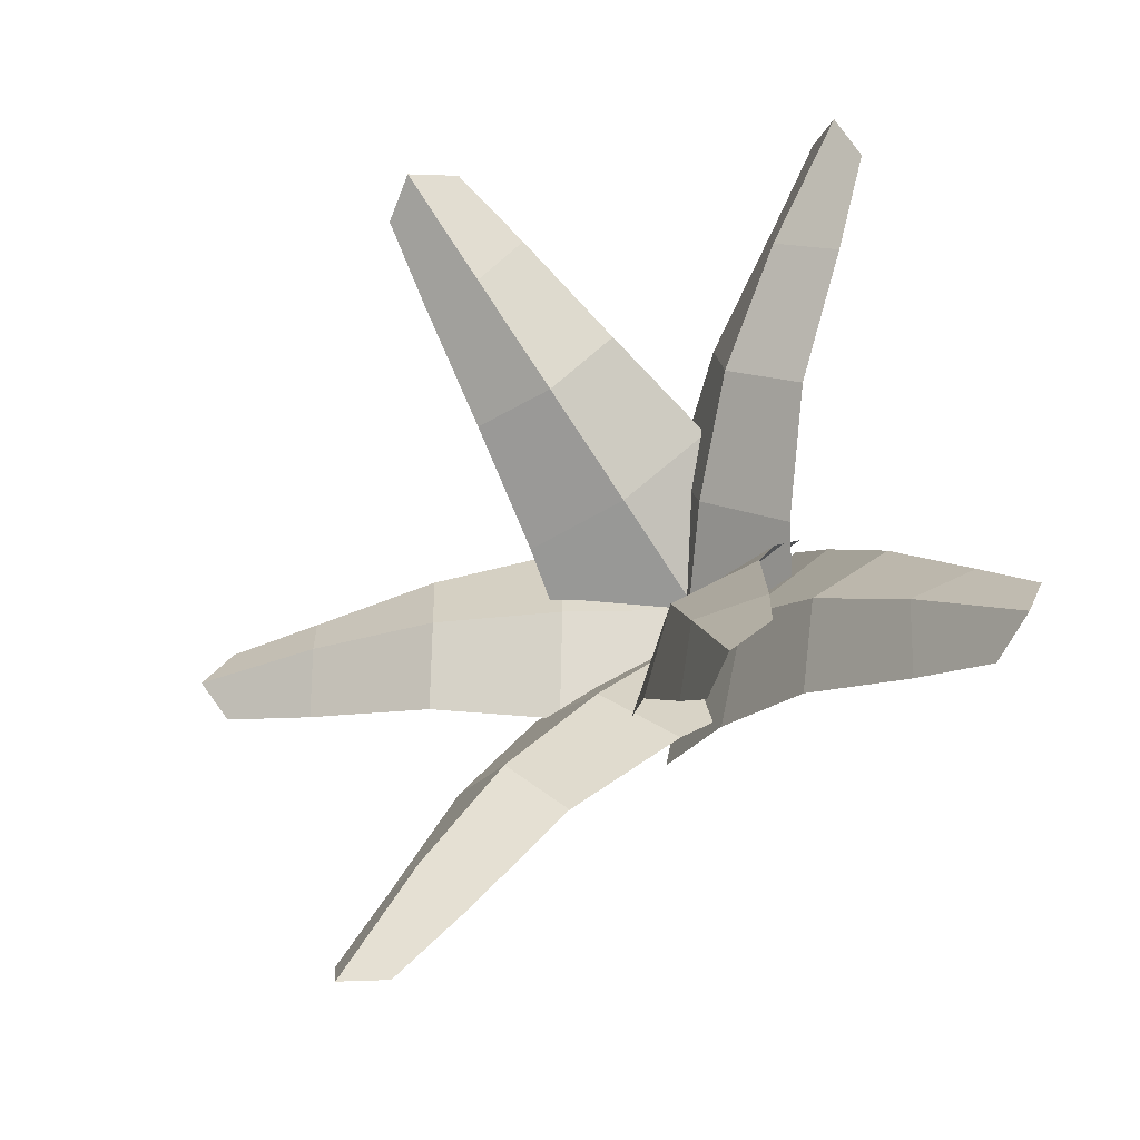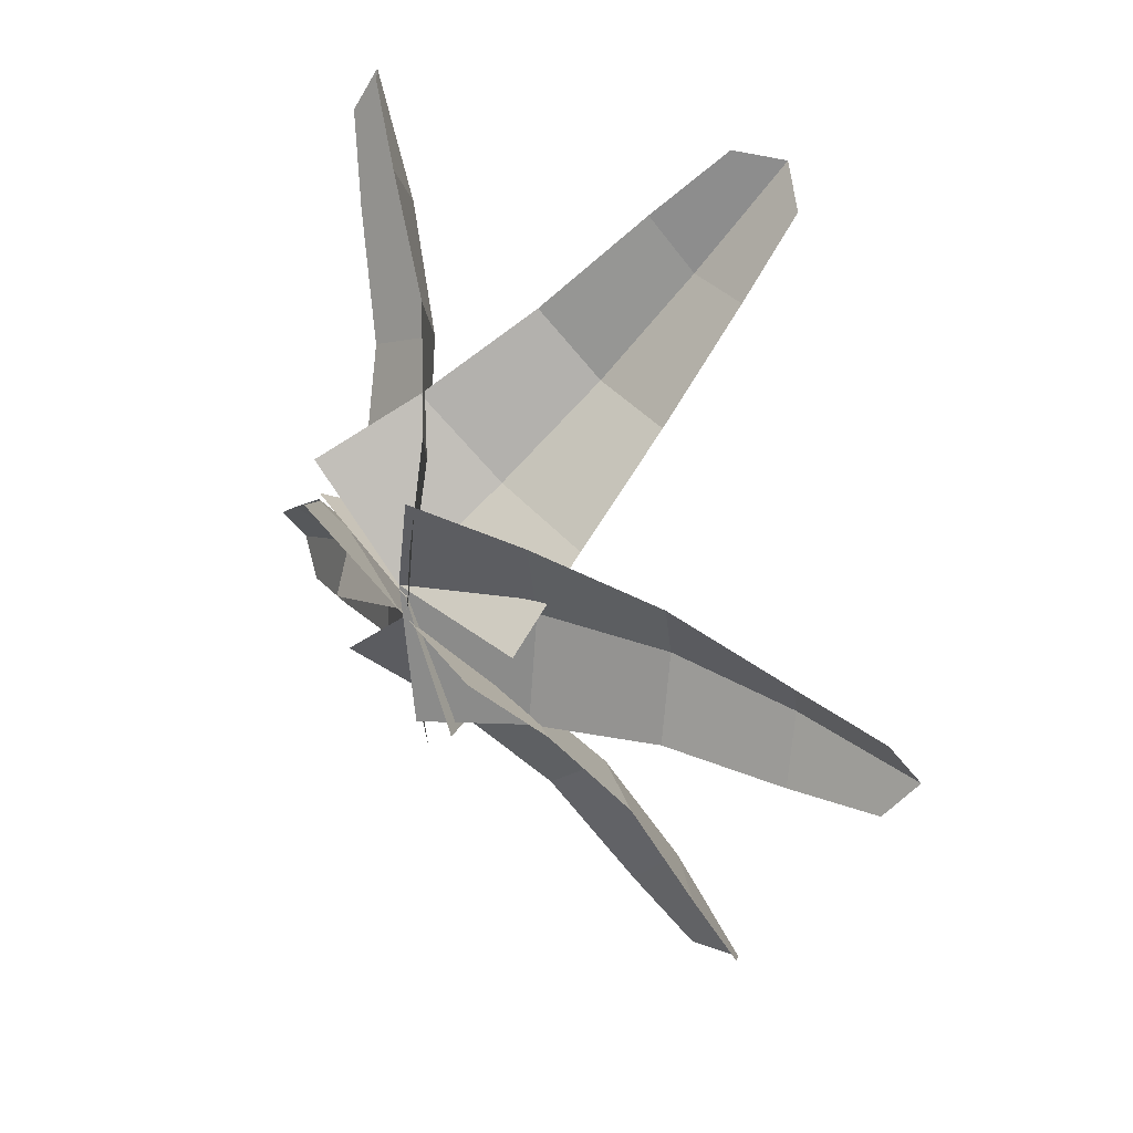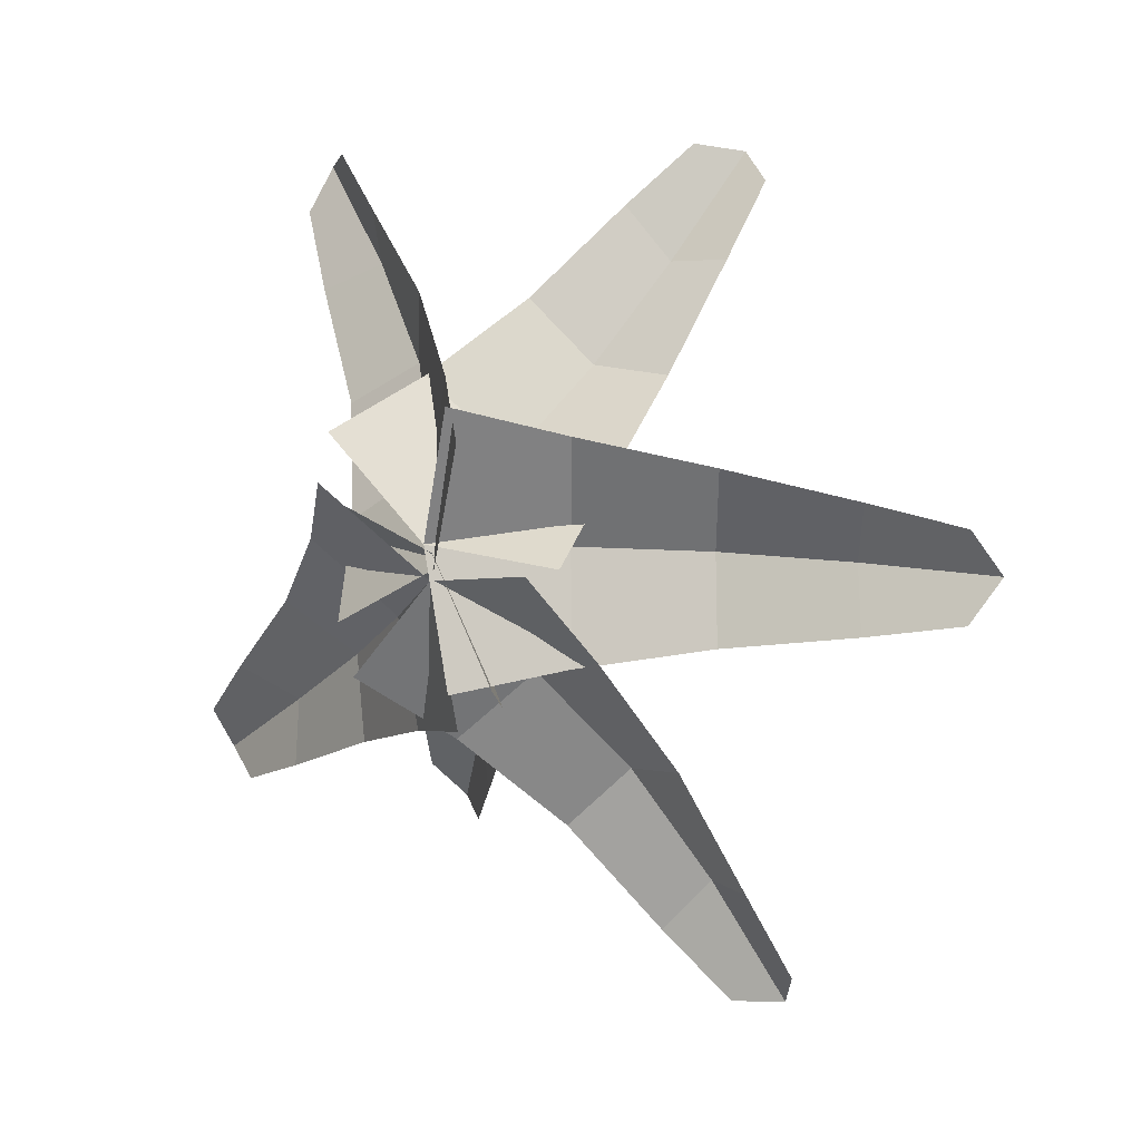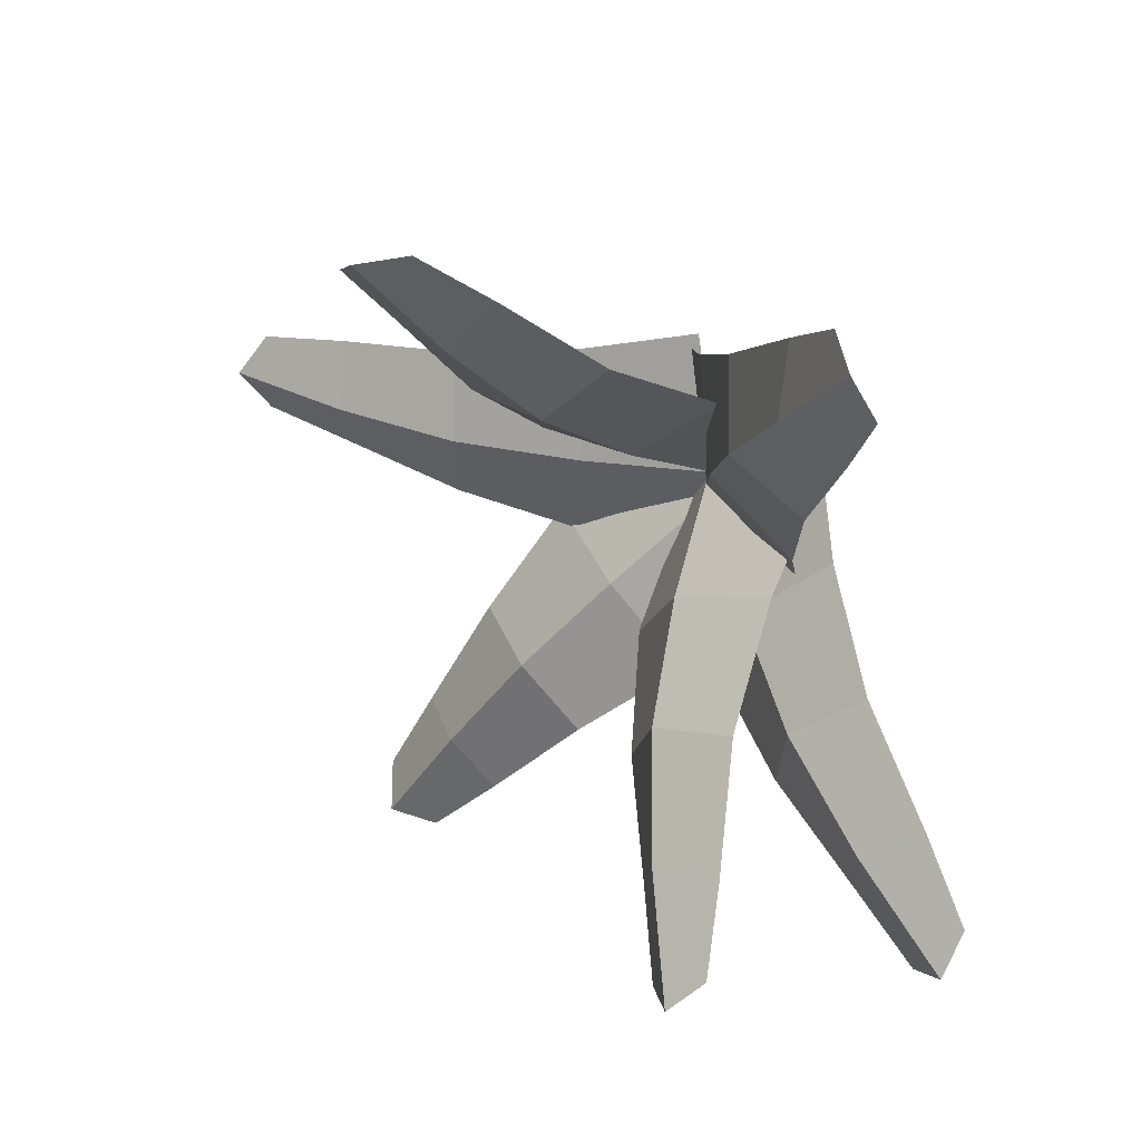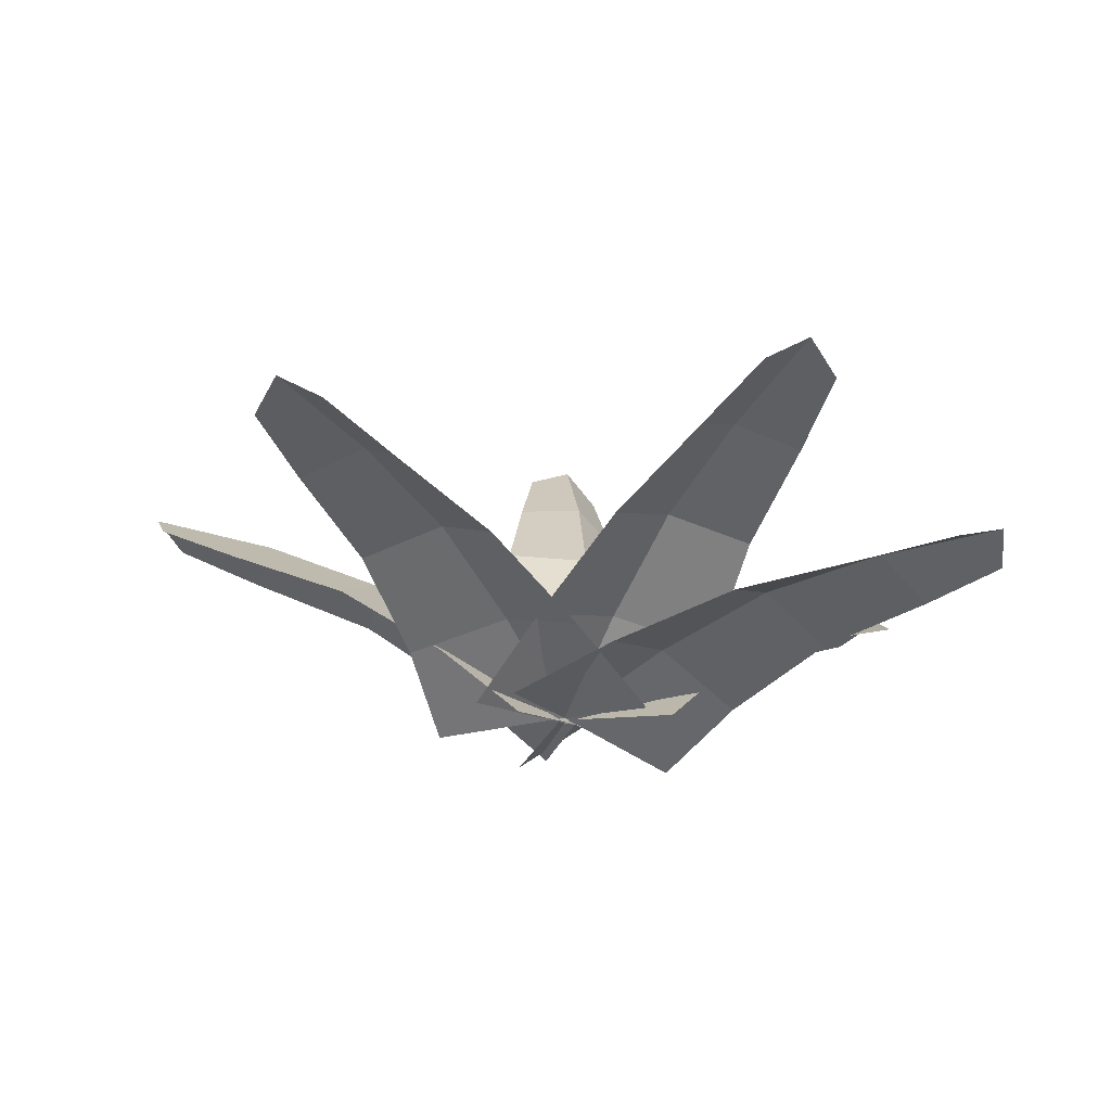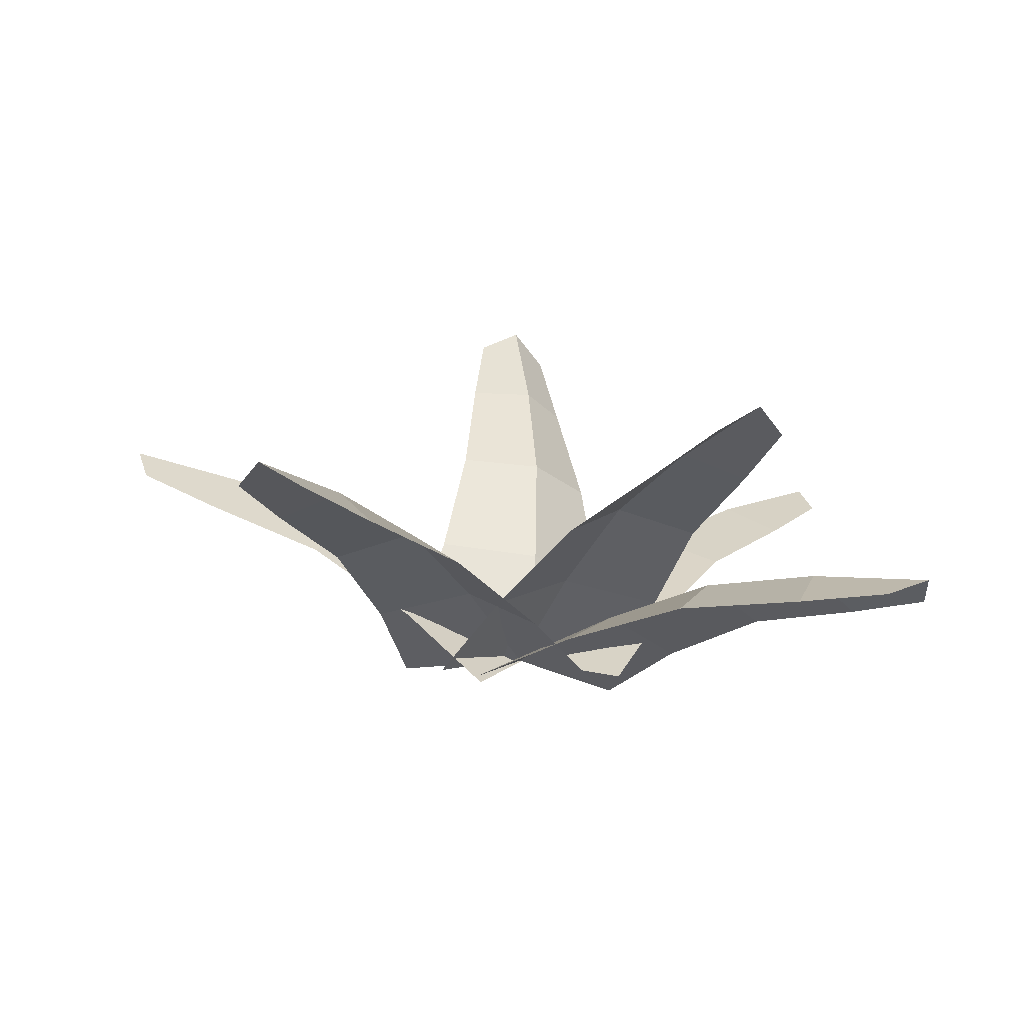
<metadata>
{"format":"obj","ext":"obj","renderer":"f3d","projection":"perspective","resolution":1024,"background":"white","views":[{"elev":-38.8,"azim":-139.0,"up":"+Z"},{"elev":40.0,"azim":57.0,"up":"+Z"},{"elev":11.0,"azim":44.3,"up":"+Z"},{"elev":34.2,"azim":-130.8,"up":"+Z"},{"elev":-16.1,"azim":-174.1,"up":"+Y"},{"elev":2.6,"azim":-175.5,"up":"+Y"}]}
</metadata>
<code>
g default
v 0.05967 -0.01272 0.125
v 0.1404 0.05642 0.1005
v 0.2456 0.1253 0.0771
v 0.3626 0.1711 0.05639
v 0.4439 0.2057 0.03989
v 0.01694 0 0
v 0.1155 0.08149 0
v 0.2207 0.1503 0
v 0.3377 0.1962 0
v 0.4612 0.2294 0
v 0.05967 -0.01272 -0.125
v 0.1404 0.05642 -0.1005
v 0.2456 0.1253 -0.0771
v 0.3626 0.1711 -0.05639
v 0.4439 0.2057 -0.03989
v 0.1545 -0.01272 -0.007865
v 0.1724 0.05642 -0.09037
v 0.203 0.1253 -0.1936
v 0.2418 0.1711 -0.3059
v 0.2669 0.2057 -0.385
v 0.02451 0 -0.0313
v 0.07244 0.08149 -0.1175
v 0.1236 0.1503 -0.2093
v 0.1804 0.1962 -0.3116
v 0.2405 0.2294 -0.4195
v -0.06396 -0.01272 -0.1294
v -0.003272 0.05642 -0.1881
v 0.06829 0.1253 -0.2686
v 0.1433 0.1711 -0.3607
v 0.1972 0.2057 -0.4238
v 0.06053 -0.002282 -0.159
v -0.03695 0.04021 -0.1834
v -0.1531 0.07667 -0.2223
v -0.2706 0.08873 -0.2699
v -0.3542 0.09934 -0.3013
v 0.02451 0 -0.0313
v -0.07778 0.05394 -0.086
v -0.1816 0.0942 -0.1443
v -0.2881 0.1096 -0.2092
v -0.3961 0.1113 -0.2777
v -0.07208 -0.04282 0.04901
v -0.1436 0.007617 -0.01619
v -0.2349 0.05167 -0.09397
v -0.3305 0.07044 -0.1761
v -0.3965 0.0864 -0.2349
v -0.08669 -0.0103 -0.08313
v -0.1313 0.04772 -0.00218
v -0.1942 0.1028 0.09451
v -0.2666 0.1338 0.1946
v -0.3156 0.158 0.266
v 0.02977 0 -0.02033
v -0.0451 0.06966 0.05651
v -0.1242 0.126 0.1363
v -0.2108 0.1583 0.2214
v -0.3017 0.1773 0.3094
v 0.08547 -0.0246 0.09758
v 0.007157 0.03623 0.1431
v -0.08801 0.09394 0.206
v -0.1889 0.1274 0.2761
v -0.2606 0.1534 0.3237
v -0.07455 -0.02799 0.09196
v -0.05678 0.07094 0.1344
v -0.03274 0.1788 0.1987
v 0.00145 0.2703 0.2804
v 0.02599 0.3368 0.3356
v 0.01694 0 0
v 0.0137 0.1102 0.06486
v 0.01734 0.2118 0.1387
v 0.03348 0.2978 0.2289
v 0.05649 0.3751 0.3282
v 0.1434 0.03882 -0.01067
v 0.1184 0.1247 0.0519
v 0.1017 0.22 0.1354
v 0.09977 0.3004 0.2341
v 0.09554 0.3582 0.3029
v 0.1021 -0.001235 -0.1159
v 0.03666 0.07586 -0.157
v -0.04232 0.1557 -0.2181
v -0.1269 0.2143 -0.2931
v -0.1873 0.2576 -0.3437
v 0.02726 0 -0.006333
v -0.02861 0.09271 -0.07449
v -0.08876 0.1737 -0.1494
v -0.1567 0.2333 -0.2368
v -0.2289 0.2812 -0.3309
v -0.09905 -0.01365 0.03204
v -0.125 0.06588 -0.038
v -0.1664 0.148 -0.1268
v -0.2176 0.2087 -0.2264
v -0.2515 0.2536 -0.2965
g initialShadingGroup pPlane8
f 1 2 7 6
f 2 3 8 7
f 3 4 9 8
f 4 5 10 9
f 6 7 12 11
f 7 8 13 12
f 8 9 14 13
f 9 10 15 14
f 16 17 22 21
f 17 18 23 22
f 18 19 24 23
f 19 20 25 24
f 21 22 27 26
f 22 23 28 27
f 23 24 29 28
f 24 25 30 29
f 31 32 37 36
f 32 33 38 37
f 33 34 39 38
f 34 35 40 39
f 36 37 42 41
f 37 38 43 42
f 38 39 44 43
f 39 40 45 44
f 46 47 52 51
f 47 48 53 52
f 48 49 54 53
f 49 50 55 54
f 51 52 57 56
f 52 53 58 57
f 53 54 59 58
f 54 55 60 59
f 61 62 67 66
f 62 63 68 67
f 63 64 69 68
f 64 65 70 69
f 66 67 72 71
f 67 68 73 72
f 68 69 74 73
f 69 70 75 74
f 76 77 82 81
f 77 78 83 82
f 78 79 84 83
f 79 80 85 84
f 81 82 87 86
f 82 83 88 87
f 83 84 89 88
f 84 85 90 89

</code>
